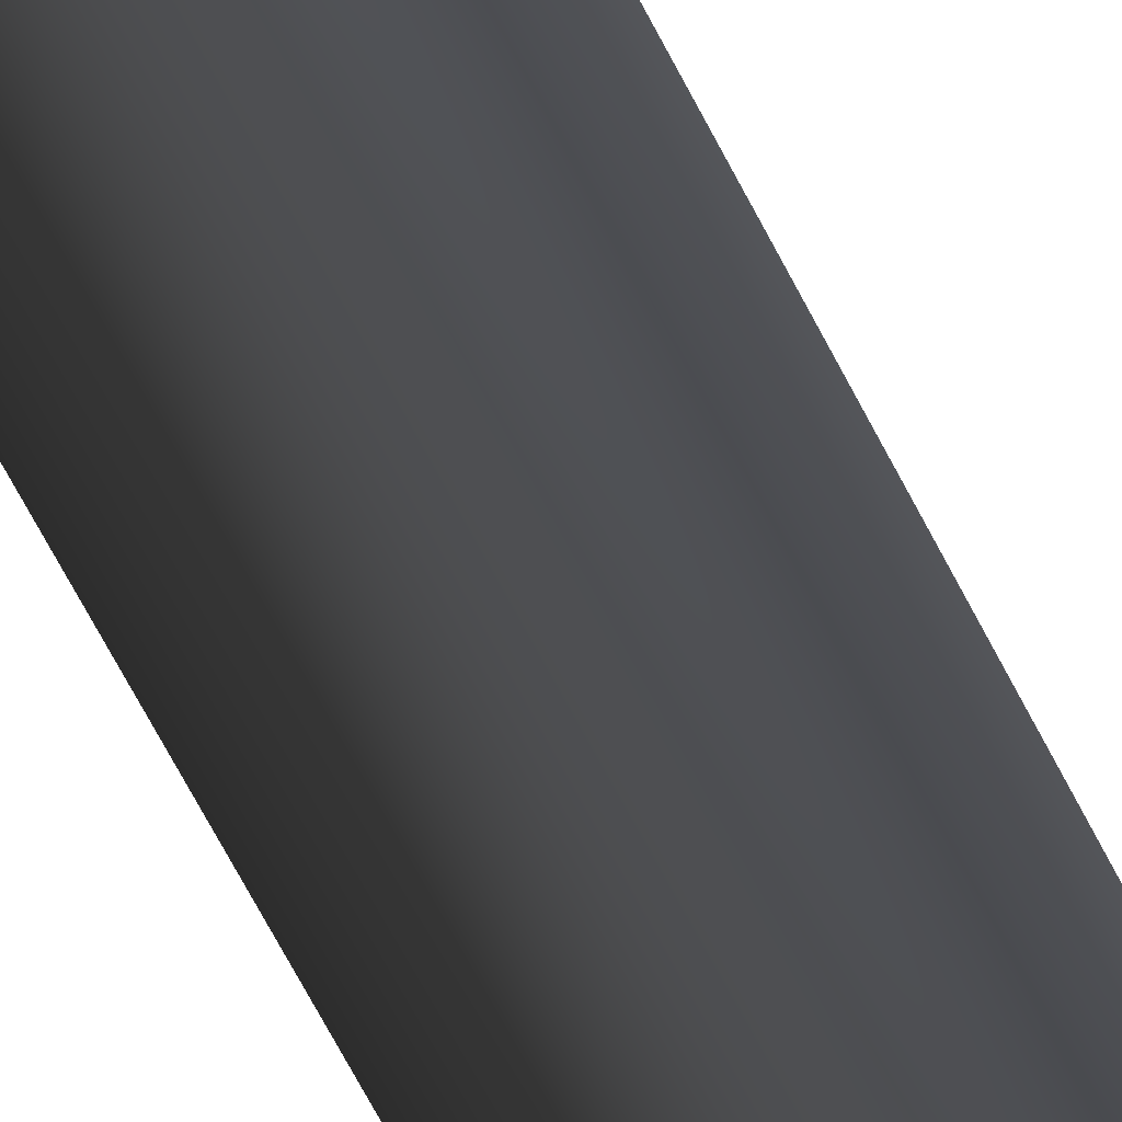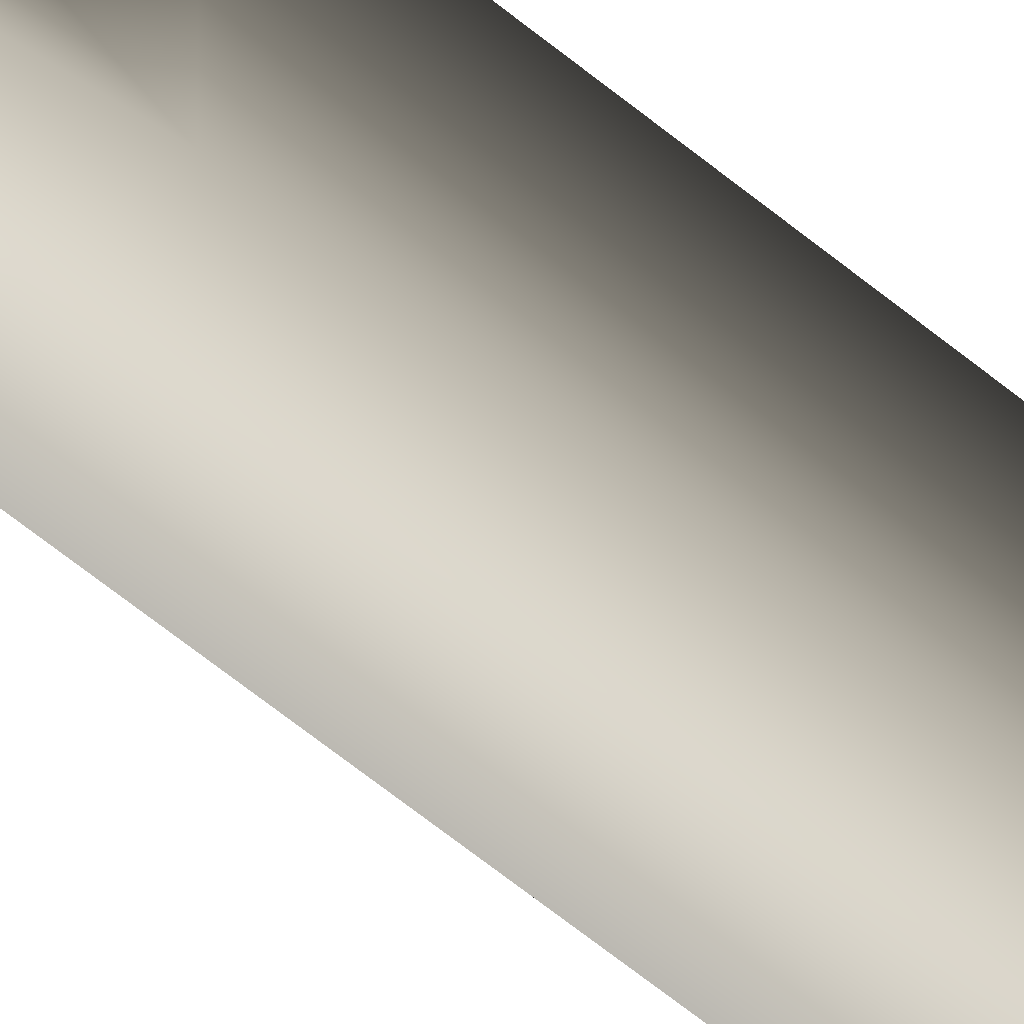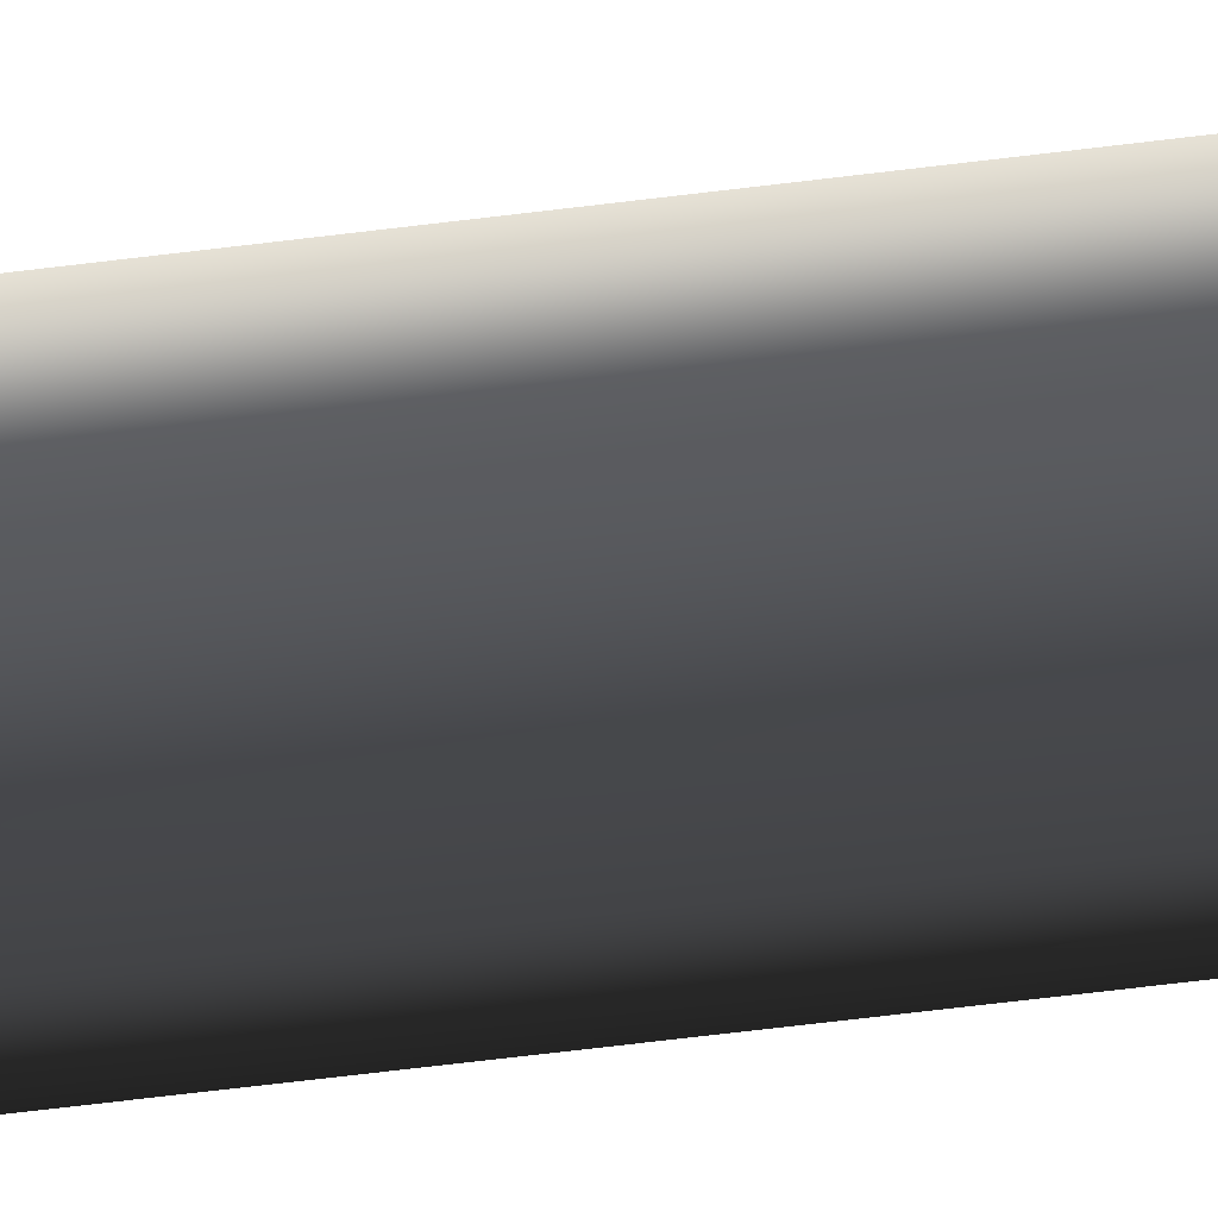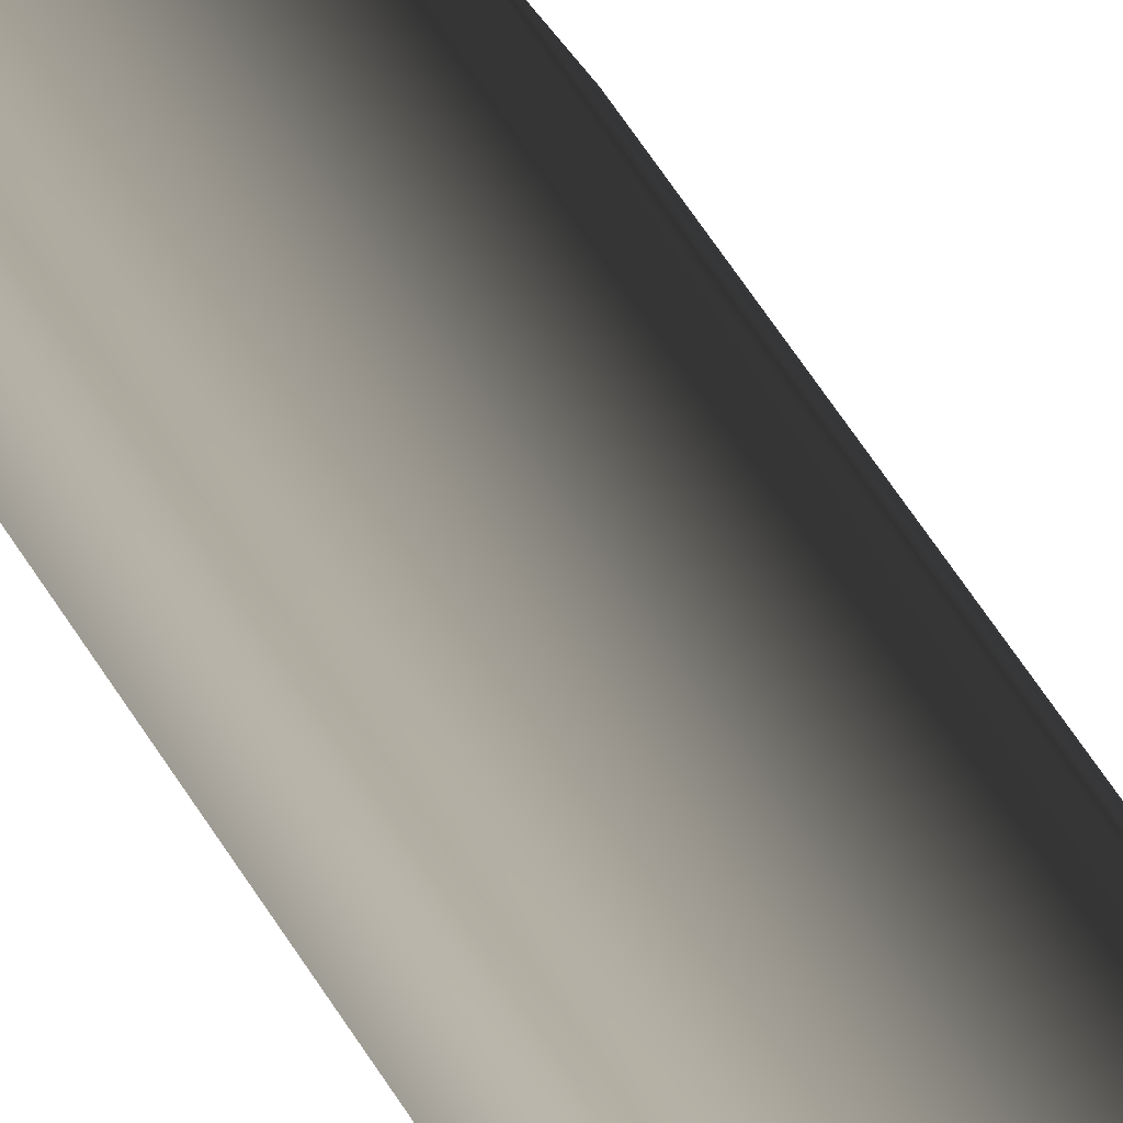
<metadata>
{"format":"obj","ext":"obj","renderer":"f3d","projection":"perspective","resolution":1024,"background":"white","views":[{"elev":-32.2,"azim":16.6,"up":"+Z"},{"elev":-33.2,"azim":-143.5,"up":"+Z"},{"elev":-32.5,"azim":101.9,"up":"+Z"},{"elev":25.5,"azim":-17.1,"up":"+Z"}]}
</metadata>
<code>
v -0.09037 -2.587 -1.909e-06
v -0.09037 -0.8154 -1.924e-06
v -0.1298 -0.8154 -0.0542
v -0.1298 -2.587 -0.0542
v -0.1391 -0.7632 -0.02546
v -0.1206 -0.7632 2.025e-05
v -0.1391 0.6587 -0.02546
v -0.1206 0.6587 2.024e-05
v -0.1298 -2.587 -0.0542
v -0.1298 -0.8154 -0.0542
v -0.1935 -0.8154 -0.03351
v -0.1935 -2.587 -0.03351
v -0.1691 -0.7632 -0.01573
v -0.1391 -0.7632 -0.02546
v -0.1691 0.6587 -0.01573
v -0.1391 0.6587 -0.02546
v -0.1935 -2.587 -0.03351
v -0.1935 -0.8154 -0.03351
v -0.1935 -0.8154 0.03352
v -0.1935 -2.587 0.03352
v -0.1691 -0.7632 0.01578
v -0.1691 -0.7632 -0.01573
v -0.1691 0.6587 0.01578
v -0.1691 0.6587 -0.01573
v -0.1935 -2.587 0.03352
v -0.1935 -0.8154 0.03352
v -0.1298 -0.8154 0.05428
v -0.1298 -2.587 0.05428
v -0.1391 -0.7632 0.02554
v -0.1691 -0.7632 0.01578
v -0.1391 0.6587 0.02554
v -0.1691 0.6587 0.01578
v -0.1298 -2.587 0.05428
v -0.1298 -0.8154 0.05428
v -0.09037 -0.8154 -1.924e-06
v -0.09037 -2.587 -1.909e-06
v -0.1206 -0.7632 2.025e-05
v -0.1391 -0.7632 0.02554
v -0.1206 0.6587 2.024e-05
v -0.1391 0.6587 0.02554
v -0.1691 0.6587 -0.01573
v -0.1391 0.6587 -0.02546
v -0.1206 0.6587 2.024e-05
v -0.1691 0.6587 0.01578
v -0.1391 0.6587 0.02554
g flag_pole_yellow_(9)_448_105
f 1 3 2
f 1 4 3
f 2 3 5
f 2 5 6
f 6 5 7
f 6 7 8
f 9 11 10
f 9 12 11
f 10 11 13
f 10 13 14
f 14 13 15
f 14 15 16
f 17 19 18
f 17 20 19
f 18 19 21
f 18 21 22
f 22 21 23
f 22 23 24
f 25 27 26
f 25 28 27
f 26 27 29
f 26 29 30
f 30 29 31
f 30 31 32
f 33 35 34
f 33 36 35
f 34 35 37
f 34 37 38
f 38 37 39
f 38 39 40
f 41 43 42
f 43 41 44
f 43 44 45

</code>
